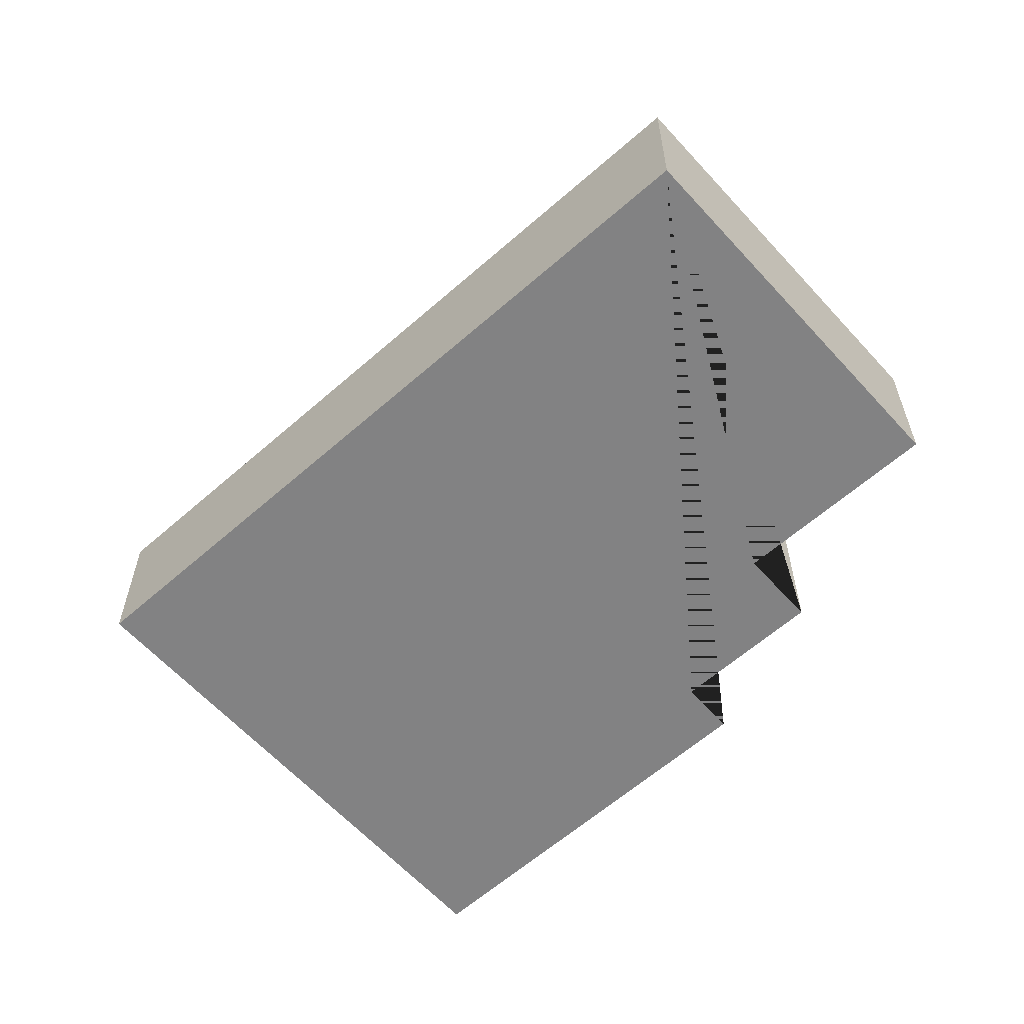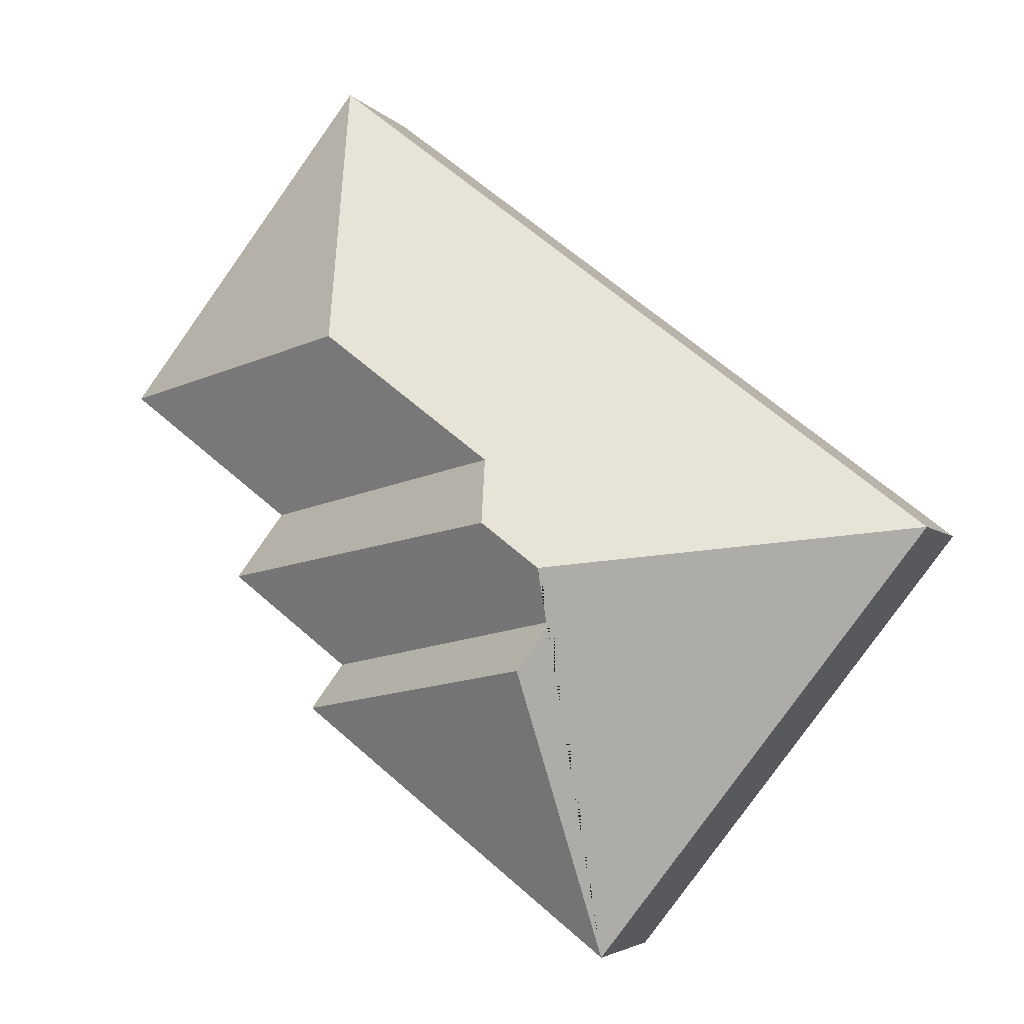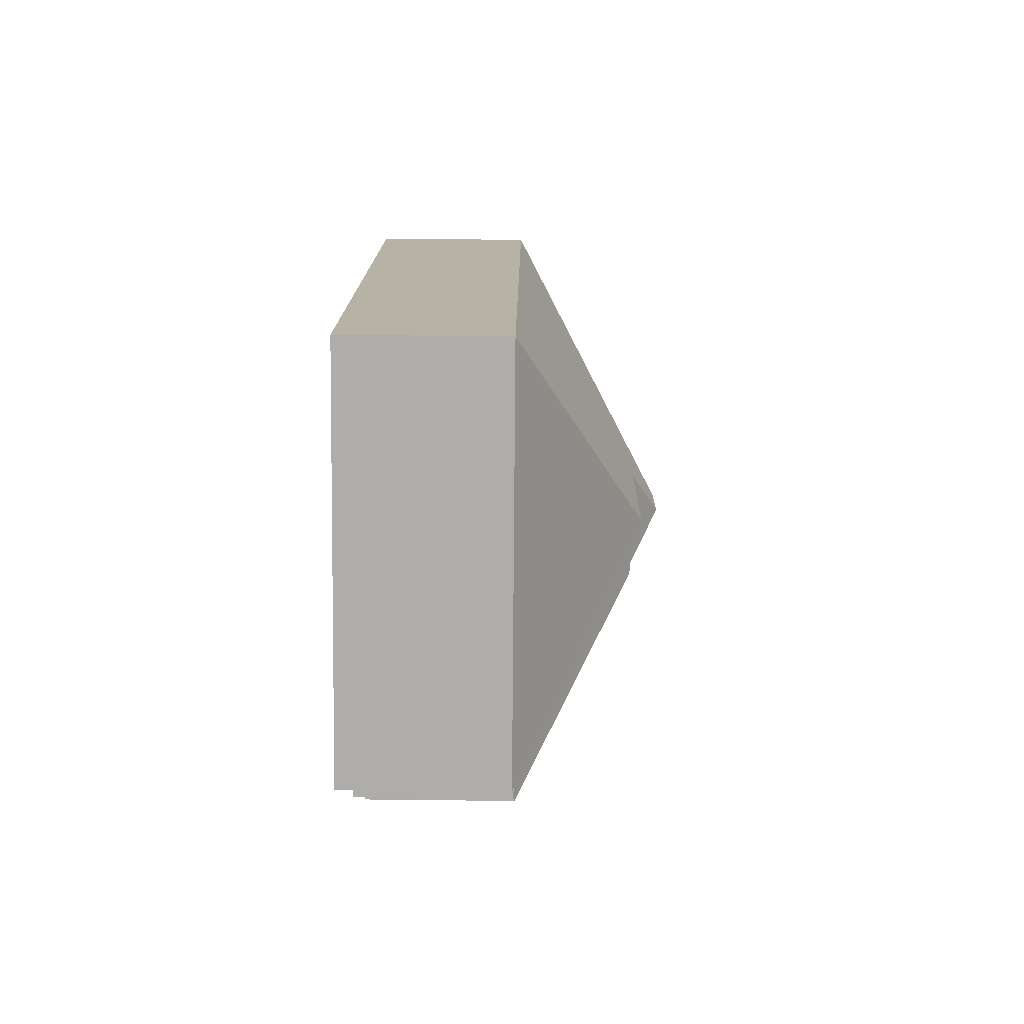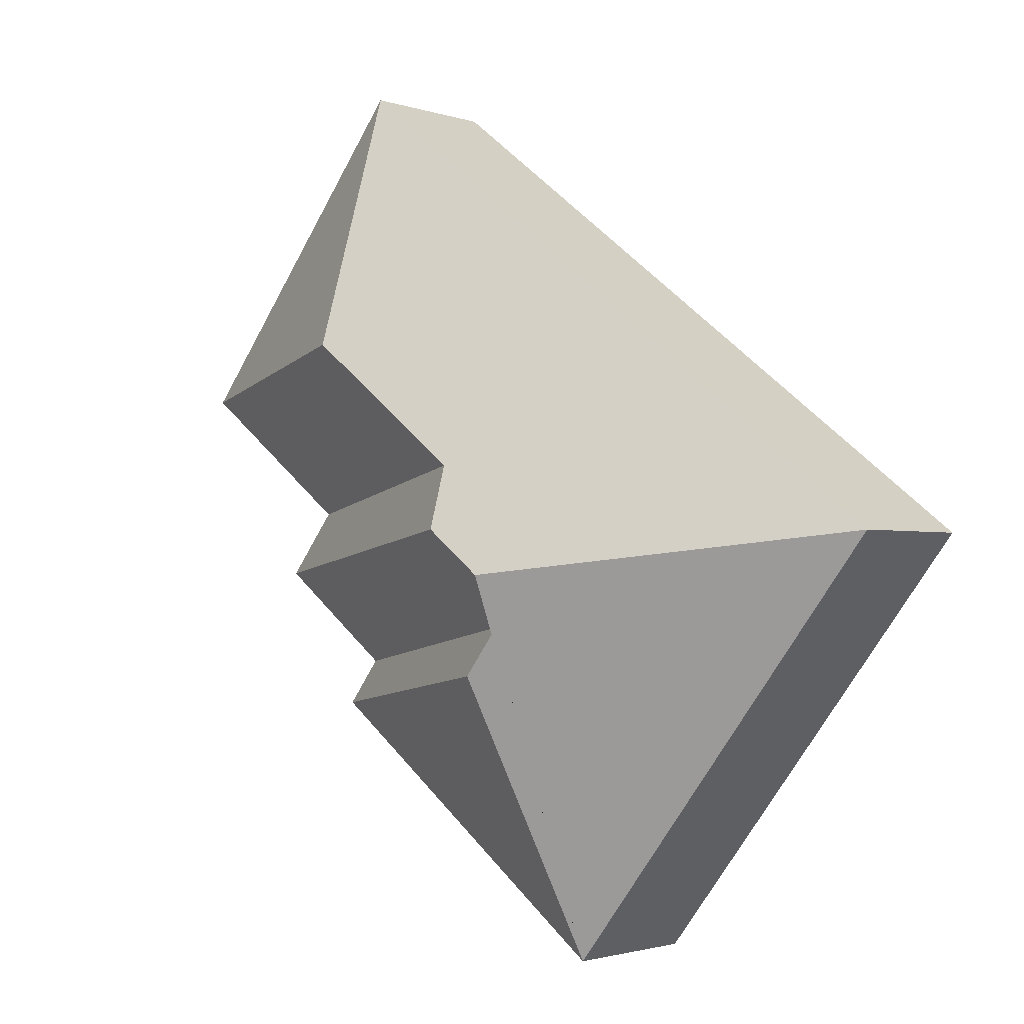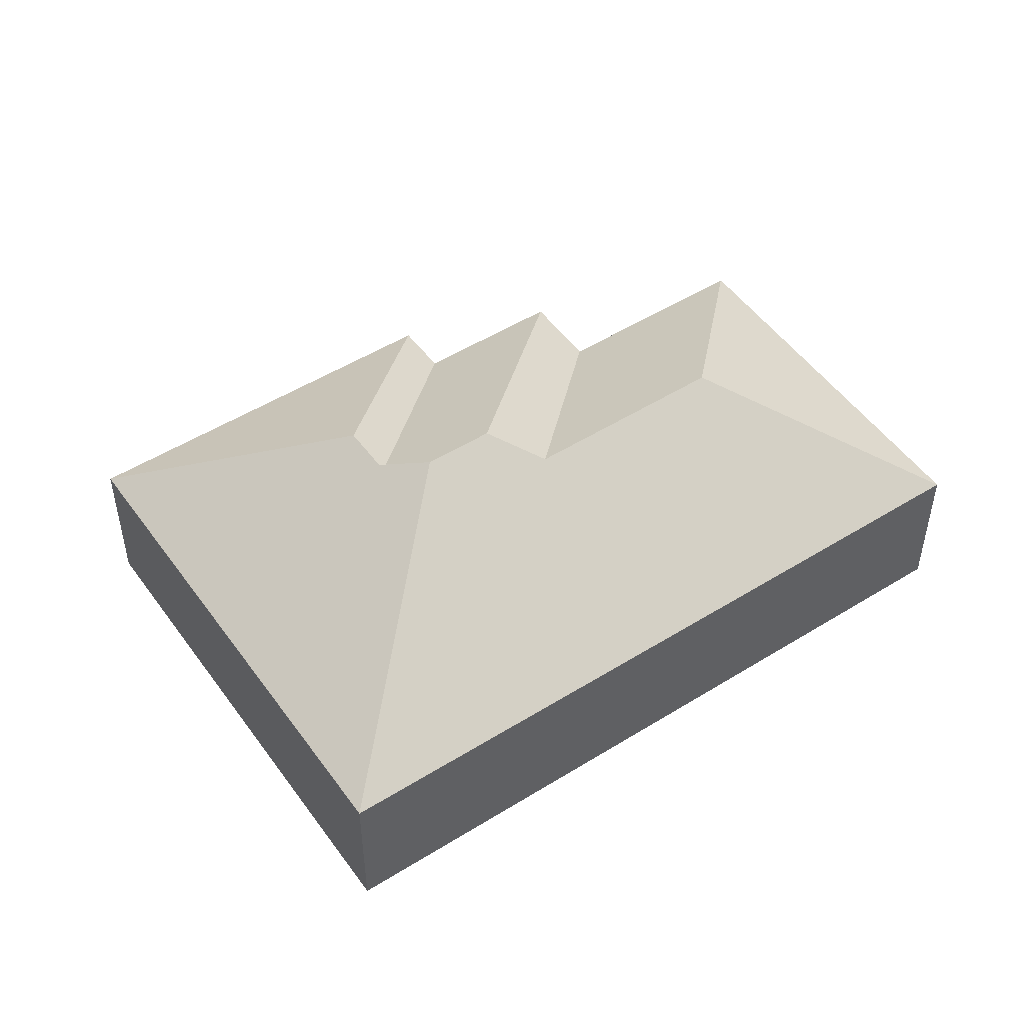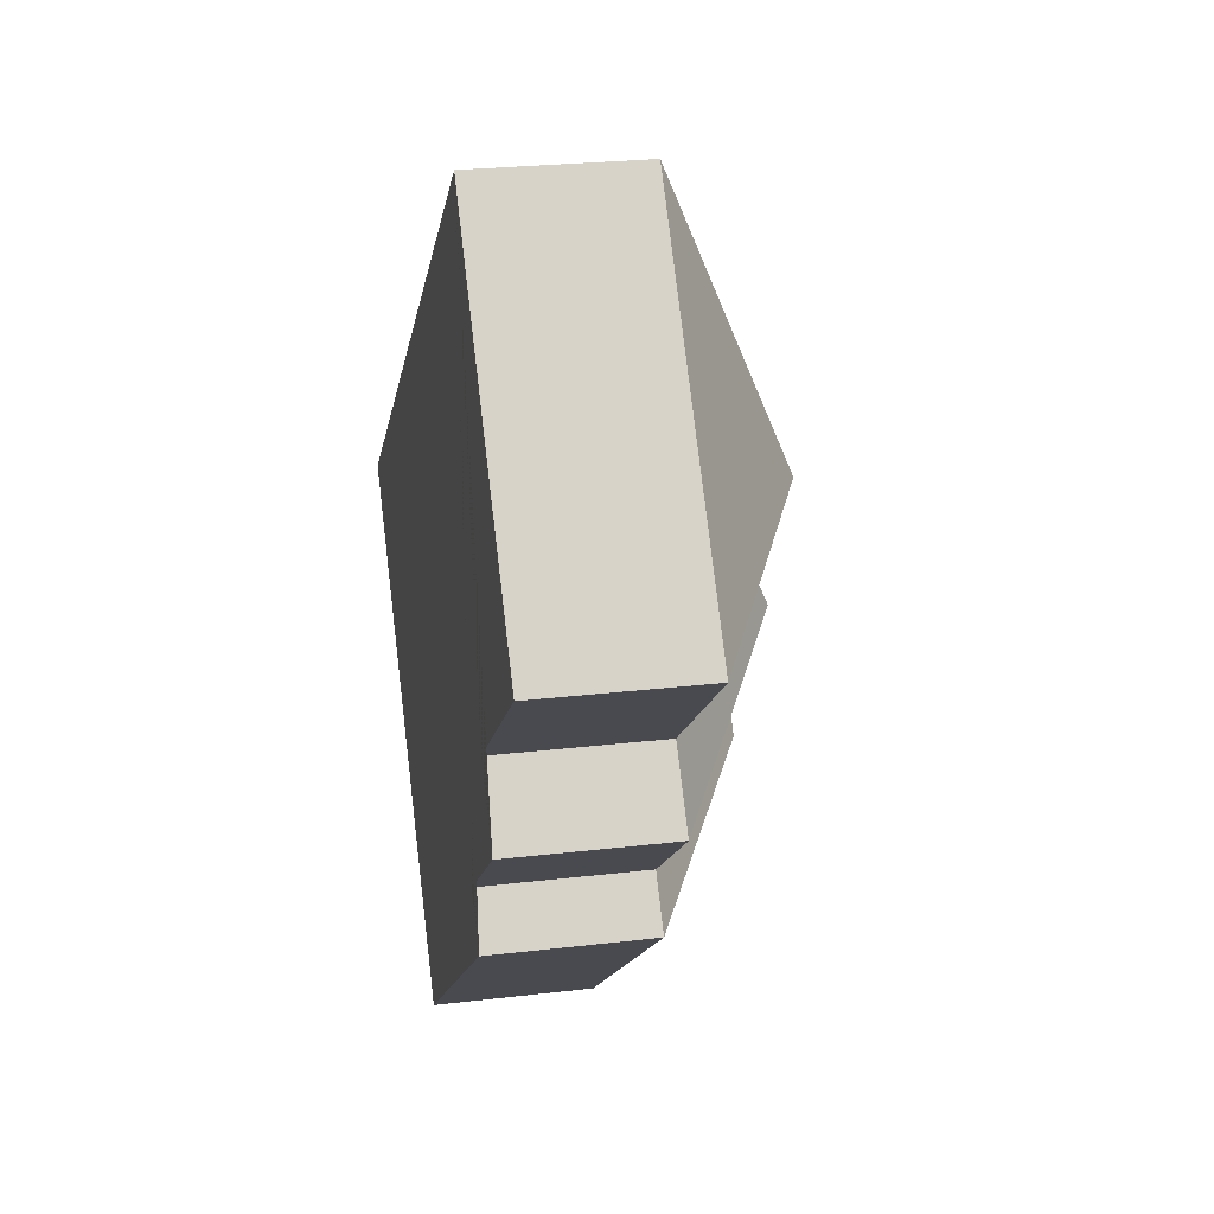
<metadata>
{"format":"obj","ext":"obj","renderer":"f3d","projection":"perspective","resolution":1024,"background":"white","views":[{"elev":-60.9,"azim":4.0,"up":"+Y"},{"elev":-4.2,"azim":-160.4,"up":"+Z"},{"elev":50.4,"azim":90.7,"up":"+Z"},{"elev":-1.9,"azim":-140.0,"up":"+Z"},{"elev":50.4,"azim":-72.3,"up":"+Y"},{"elev":24.8,"azim":79.0,"up":"+Z"}]}
</metadata>
<code>
o BK39_500_013032_0030
v 315.2 75 -21.86
v 20.53 75 -251.7
v 220 131.8 -218.9
v 301.2 131.9 -155.7
v 189.1 145 -271.4
v 216.8 145 -249.8
v 185.3 134.6 -295.9
v 203 134.4 -319
v 434.4 75 -174.6
v 352.4 75 -238.2
v 376.7 75 -269.3
v 318 75 -315.1
v 334.6 75 -337.1
v 180.7 75 -457.1
v 315.2 0 -21.86
v 20.53 0 -251.7
v 180.7 0 -457.1
v 334.6 0 -337.1
v 318 0 -315.1
v 376.7 0 -269.3
v 352.4 0 -238.2
v 434.4 0 -174.6
f 1 4 9
f 9 4 3 10
f 10 3 6 11
f 11 6 5 7 12
f 12 7 8 13
f 13 8 14
f 14 8 7 5 2
f 2 5 6 3 4 1
f 15 16 17 18 19 20 21 22
f 1 15 16 2
f 2 16 17 14
f 14 17 18 13
f 13 18 19 12
f 12 19 20 11
f 11 20 21 10
f 10 21 22 9
f 9 22 15 1

</code>
